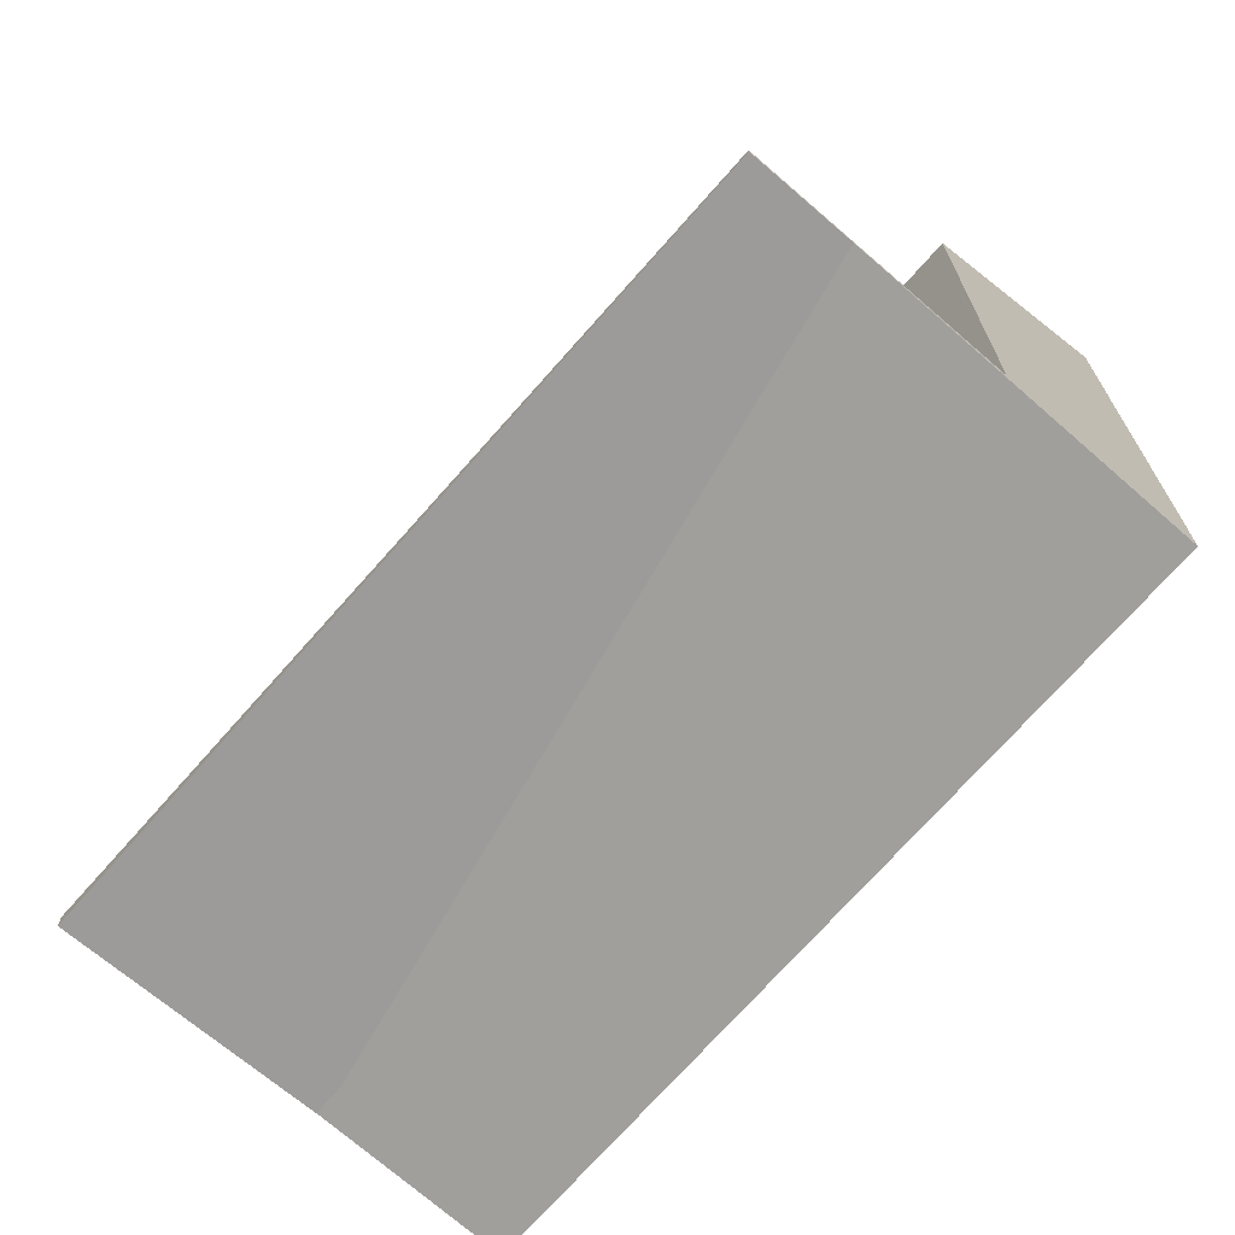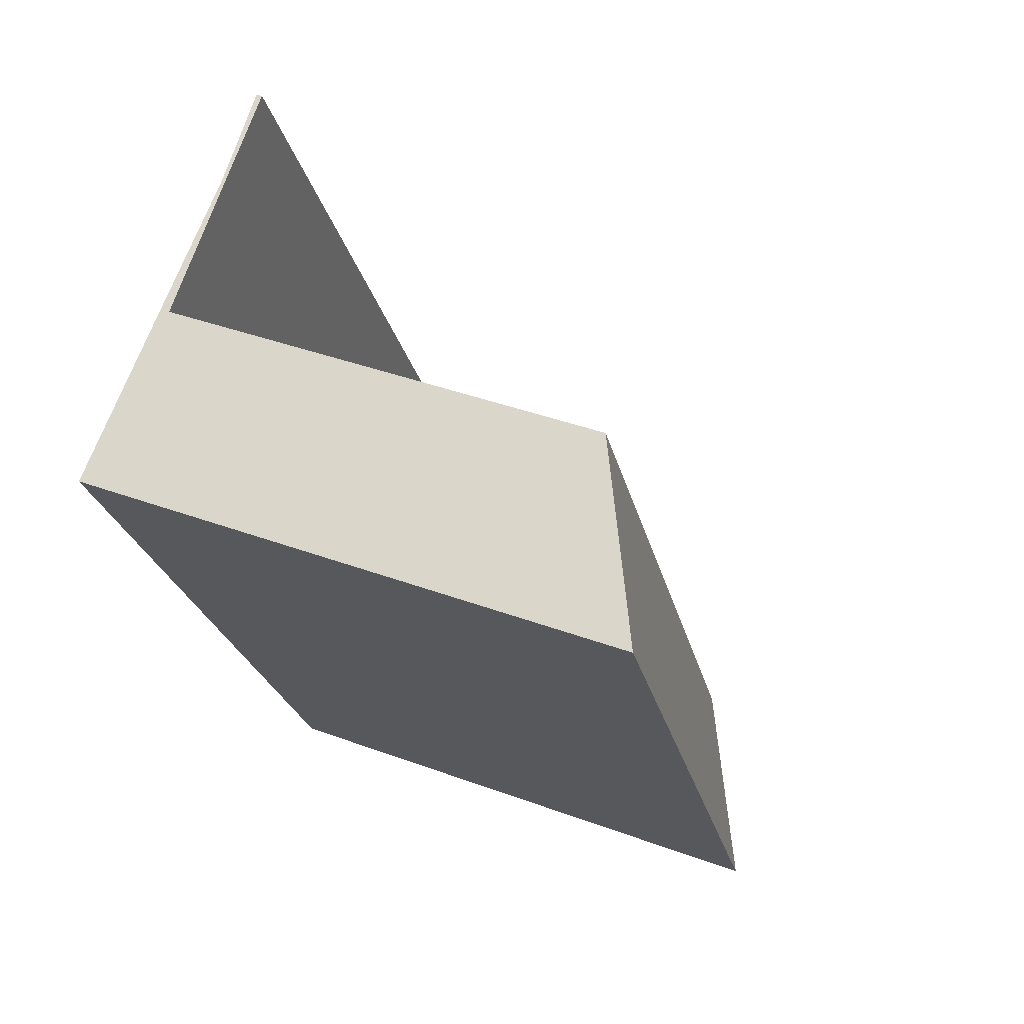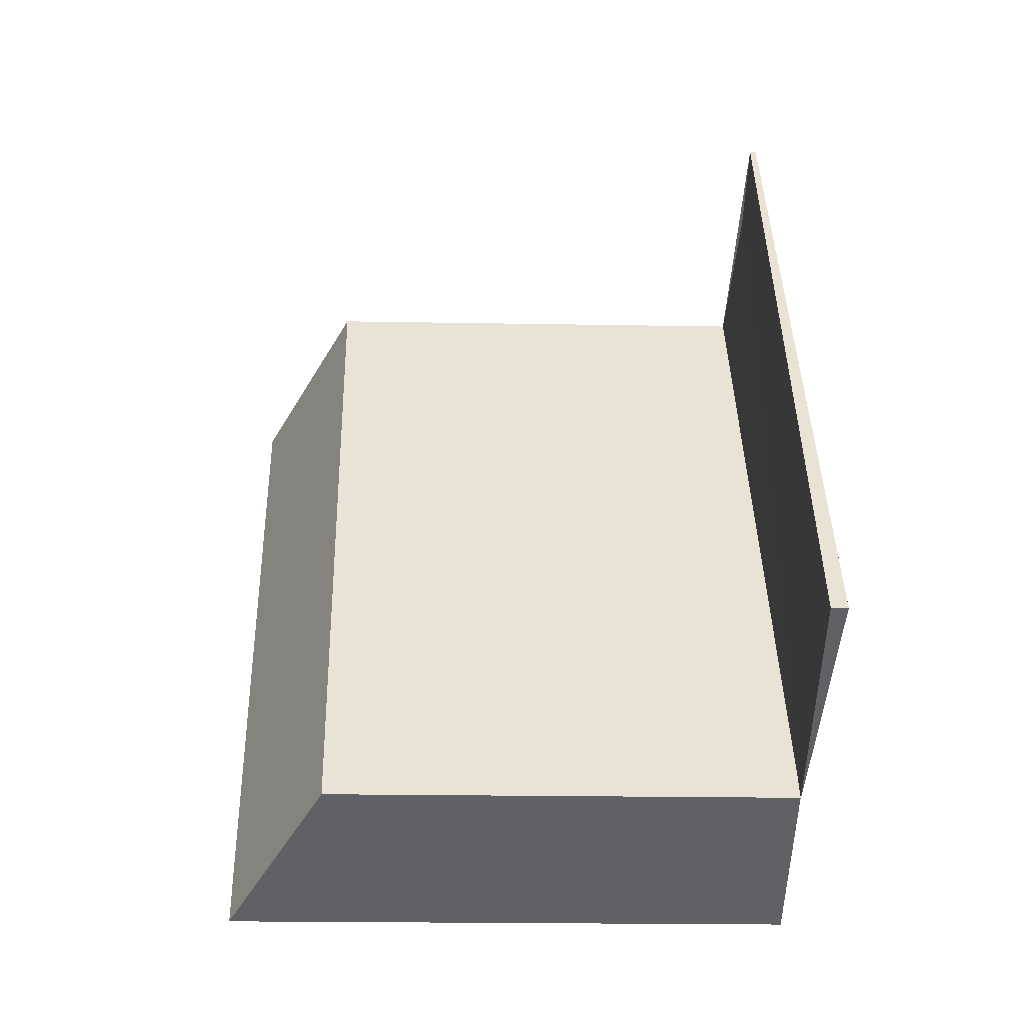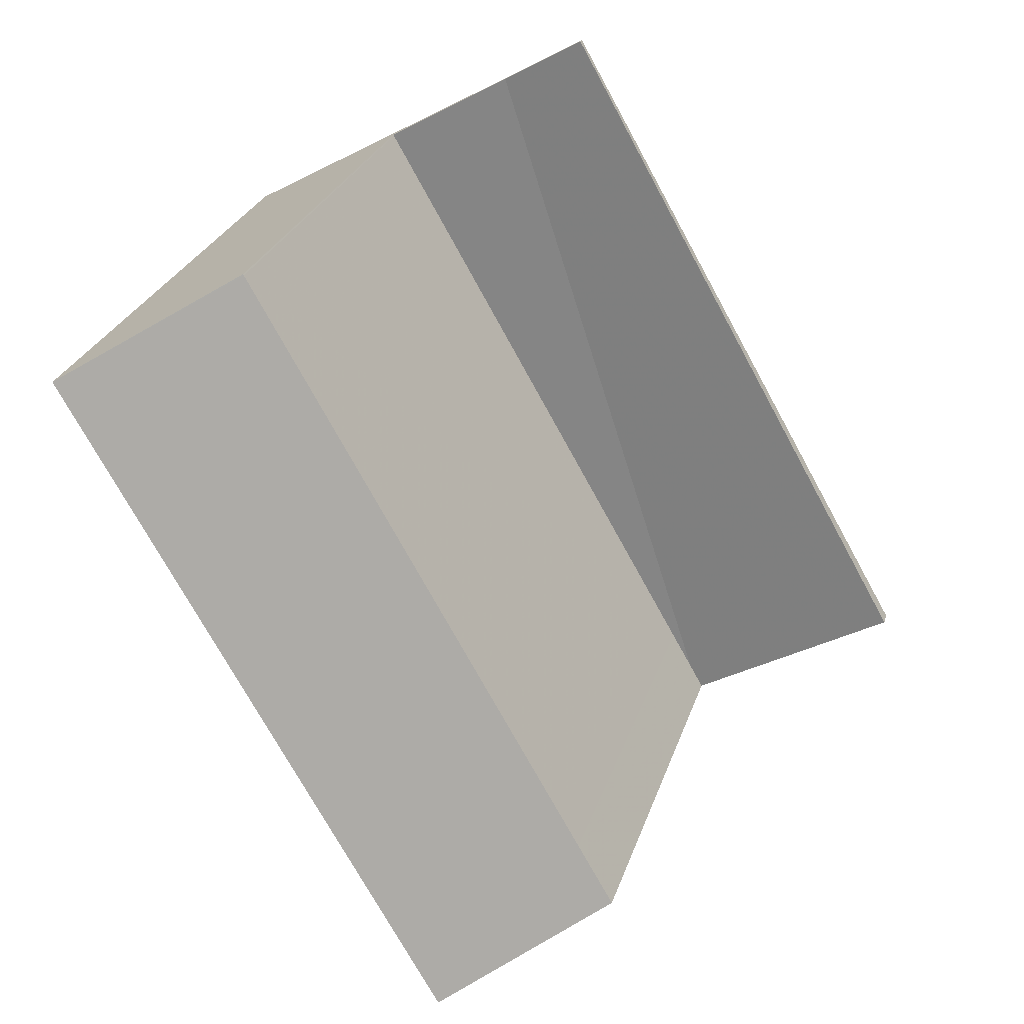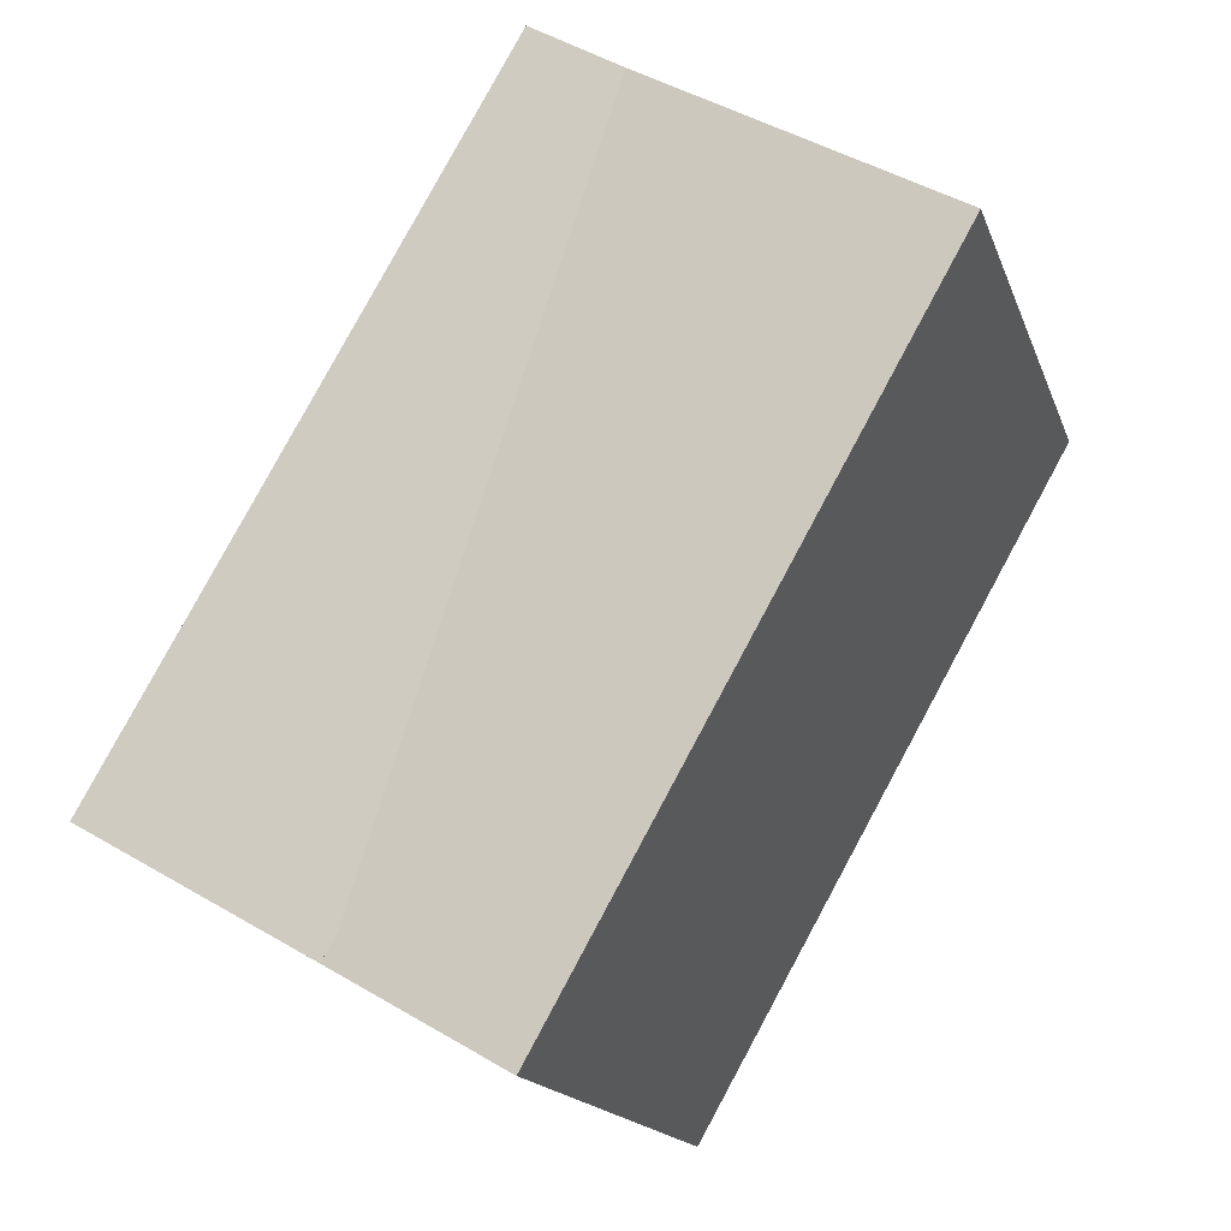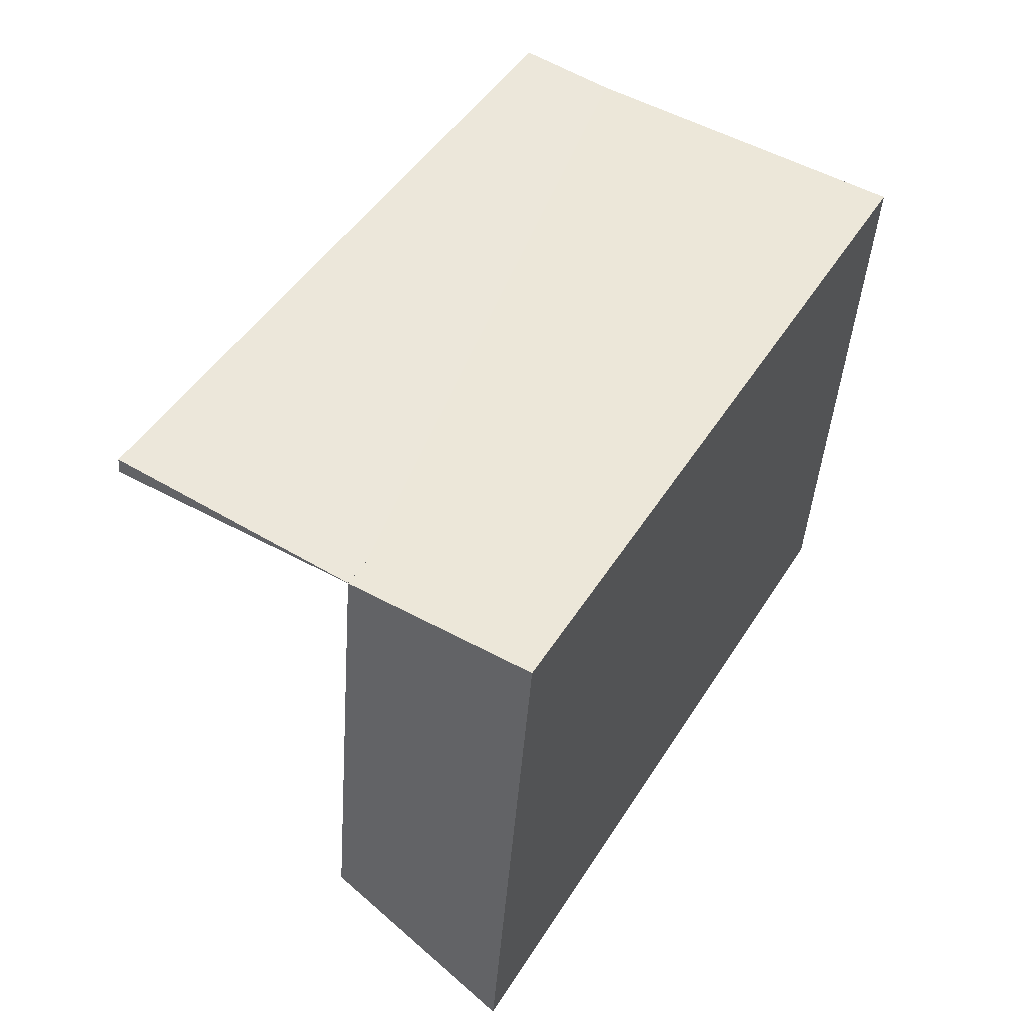
<metadata>
{"format":"obj","ext":"obj","renderer":"f3d","projection":"perspective","resolution":1024,"background":"white","views":[{"elev":-71.2,"azim":168.3,"up":"+Z"},{"elev":39.7,"azim":-65.3,"up":"+Y"},{"elev":-20.0,"azim":88.1,"up":"+Y"},{"elev":26.9,"azim":16.0,"up":"+Y"},{"elev":-16.4,"azim":-164.1,"up":"+Y"},{"elev":-42.9,"azim":176.2,"up":"+Y"}]}
</metadata>
<code>
v -2355 -55.94 -0.07355
v -2351 -63.75 -0.1896
v -2355 -66.28 6.52
v -2360 -58.44 6.565
v -2353 -65.19 -0.00442
v -2358 -57.36 0.1109
v -2358 -57.37 0.1106
v -2355 -55.94 -0.0736
v -2353 -65.18 -0.00422
v -2351 -63.74 -0.1894
v -2351 -63.79 -0.1851
v -2351 -63.77 -0.1849
v -2355 -55.97 -0.07007
v -2351 -62.55 -0.1669
v -2354 -63.96 0.01375
v -2351 -62.52 -0.1713
v -2354 -64.42 0.006892
v -2351 -63.03 -0.174
v -2351 -63 -0.1784
v -2358 -57.36 0.1109
v -2353 -65.19 -0.00442
v -2360 -58.46 6.565
v -2355 -66.27 6.52
v -2356 -65.05 6.527
v -2353 -65.18 5.383
v -2354 -63.96 5.39
v -2358 -57.37 5.427
v -2354 -64.42 5.387
v -2358 -57.36 5.427
v -2353 -65.19 5.383
v -2358 -57.36 5.427
v -2353 -65.19 5.383
v -2358 -57.37 0.1106
v -2358 -57.37 5.427
v -2353 -65.18 -0.00422
v -2353 -65.18 5.383
v -2355 -55.96 -0.07003
v -2354 -63.96 0.01375
v -2354 -63.96 5.39
v -2356 -65.5 6.524
v -2354 -64.42 0.006892
v -2354 -64.42 5.387
v -2355 -55.94 -0.0736
v -2355 -55.94 -0.07355
v -2355 -55.94 -1.388e-17
v -2355 -55.94 0
v -2351 -63.79 -0.1851
v -2351 -63.75 -0.1896
v -2351 -63.75 2.776e-17
v -2351 -63.79 0
v -2355 -66.27 6.52
v -2355 -66.28 6.52
v -2355 -66.28 -8.882e-16
v -2355 -66.27 8.882e-16
v -2358 -57.36 5.427
v -2360 -58.44 6.565
v -2360 -58.44 -8.882e-16
v -2358 -57.36 0
v -2355 -55.96 -0.07003
v -2358 -57.36 0.1109
v -2358 -57.36 0
v -2355 -55.96 0
v -2351 -62.52 -0.1713
v -2355 -55.94 -0.0736
v -2355 -55.94 0
v -2351 -62.52 0
v -2351 -63.75 -0.1896
v -2351 -63.74 -0.1894
v -2351 -63.74 0
v -2351 -63.75 2.776e-17
v -2353 -65.19 -0.00442
v -2351 -63.79 -0.1851
v -2351 -63.79 0
v -2353 -65.19 0
v -2351 -63 -0.1784
v -2351 -62.52 -0.1713
v -2351 -62.52 0
v -2351 -63 0
v -2351 -63.74 -0.1894
v -2351 -63 -0.1784
v -2351 -63 0
v -2351 -63.74 0
v -2360 -58.44 6.565
v -2360 -58.46 6.565
v -2360 -58.46 0
v -2360 -58.44 -8.882e-16
v -2356 -65.5 6.524
v -2355 -66.27 6.52
v -2355 -66.27 8.882e-16
v -2356 -65.5 0
v -2360 -58.46 6.565
v -2356 -65.05 6.527
v -2356 -65.05 0
v -2360 -58.46 0
v -2355 -66.28 6.52
v -2353 -65.19 5.383
v -2353 -65.19 0
v -2355 -66.28 -8.882e-16
v -2355 -55.94 -0.07355
v -2355 -55.96 -0.07003
v -2355 -55.96 0
v -2355 -55.94 -1.388e-17
v -2356 -65.05 6.527
v -2356 -65.5 6.524
v -2356 -65.5 0
v -2356 -65.05 0
v -2355 -55.94 0
v -2351 -63.75 0
v -2355 -66.28 0
v -2360 -58.44 0
f 37 1 8 13
f 14 13 8 16
f 12 10 2 11
f 11 5 9 12
f 15 7 13 14
f 18 12 9 17
f 19 10 12 18
f 17 15 14 18
f 18 14 16 19
f 36 30 21 35
f 28 25 23 40
f 26 24 22 27
f 27 22 4 31
f 32 3 23 25
f 33 20 29 34
f 41 38 39 42
f 13 7 6 37
f 38 33 34 39
f 40 24 26 28
f 42 36 35 41
f 44 45 46 43
f 48 49 50 47
f 52 53 54 51
f 56 57 58 55
f 60 61 62 59
f 64 65 66 63
f 68 69 70 67
f 72 73 74 71
f 76 77 78 75
f 80 81 82 79
f 84 85 86 83
f 88 89 90 87
f 92 93 94 91
f 96 97 98 95
f 100 101 102 99
f 104 105 106 103
f 108 109 110 107

</code>
